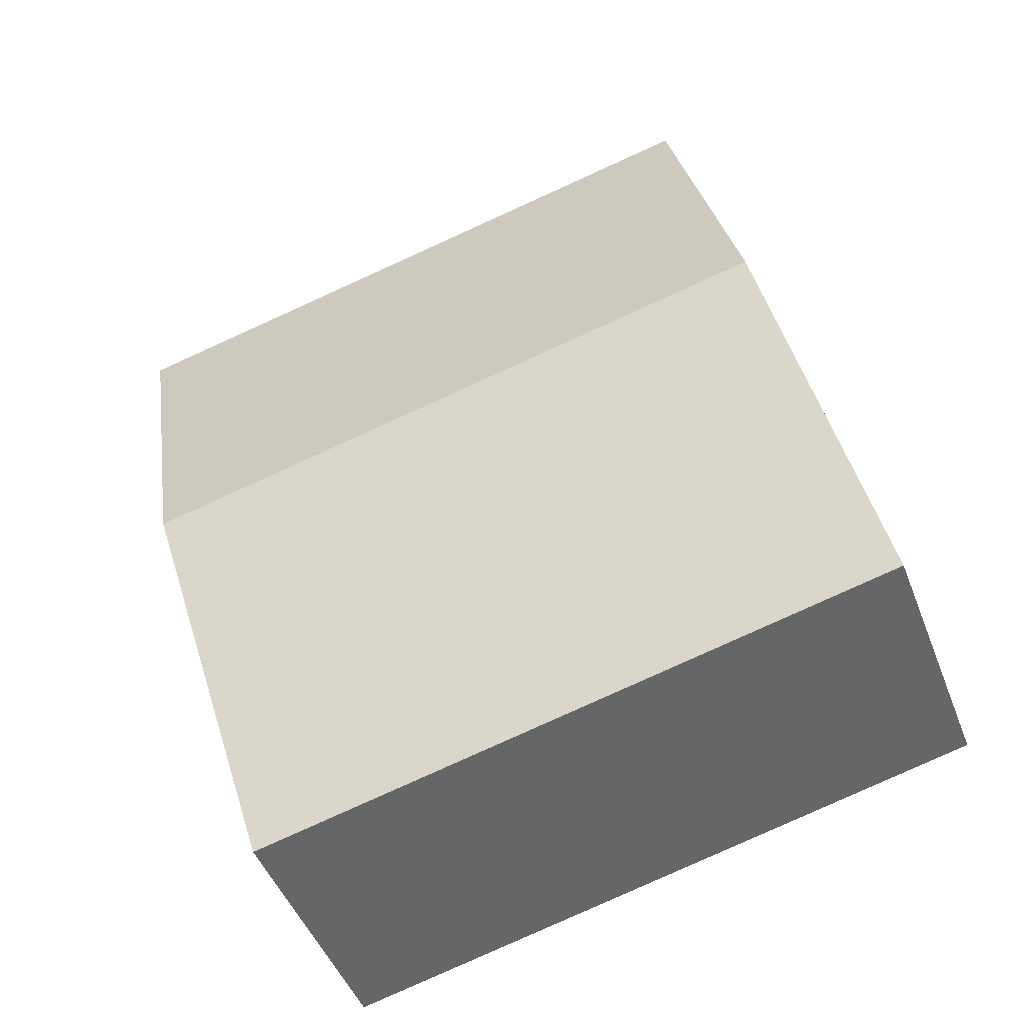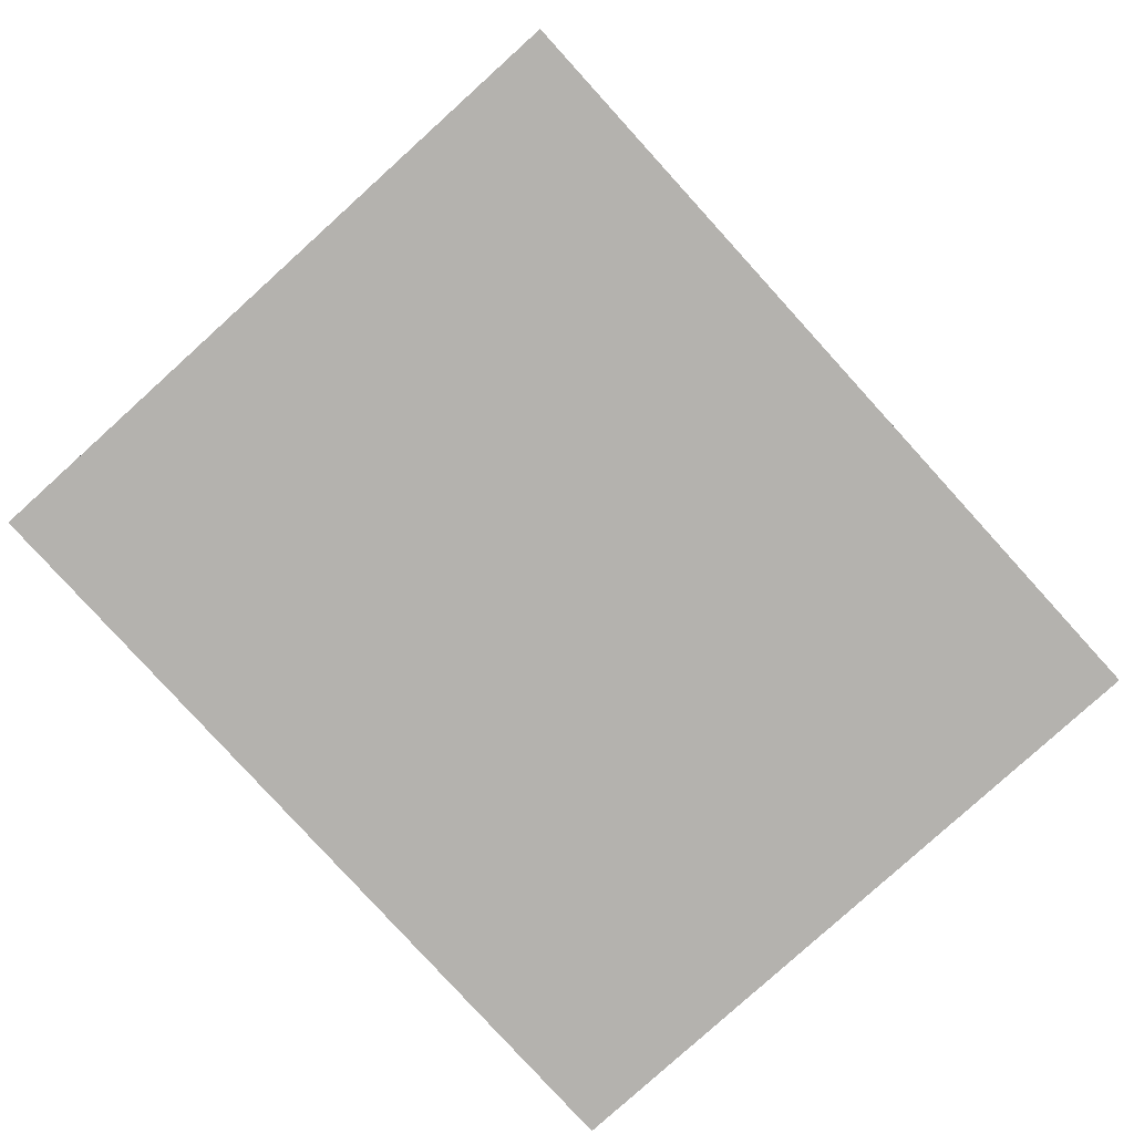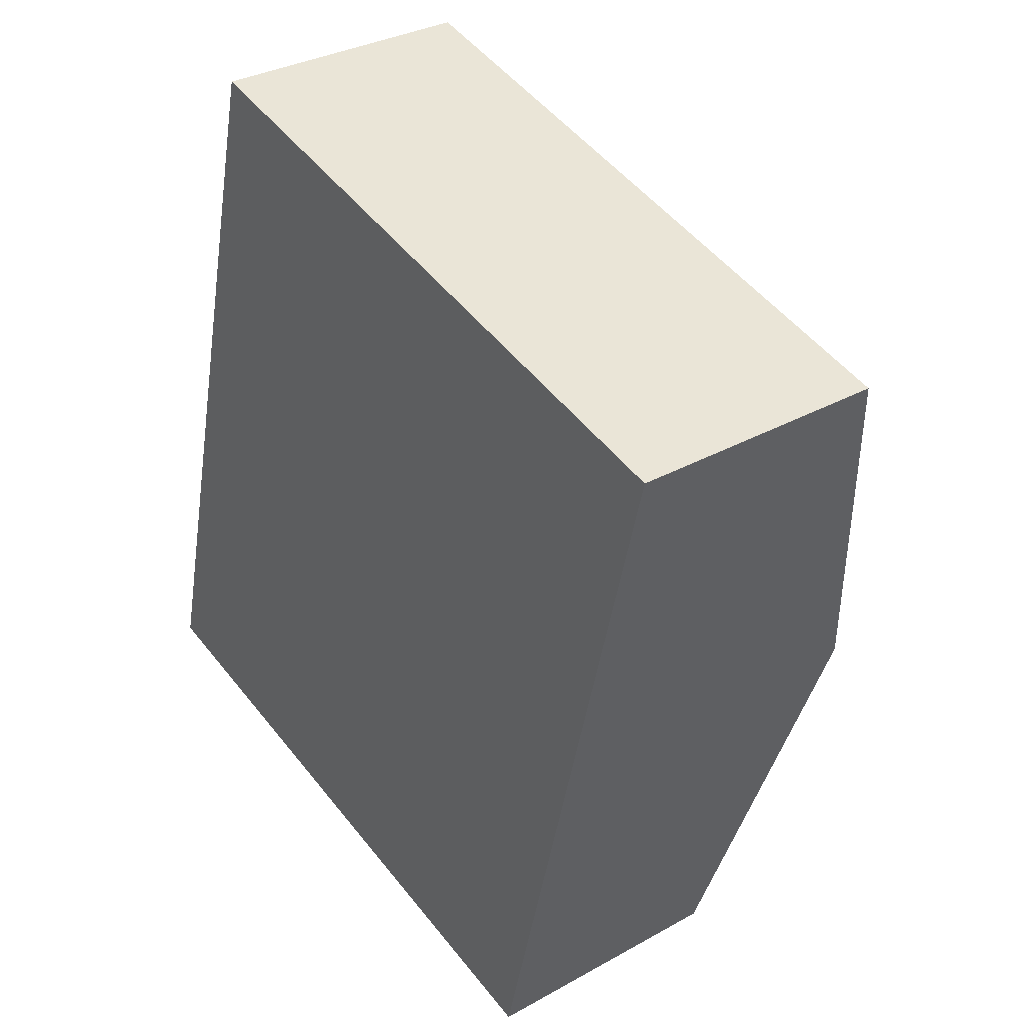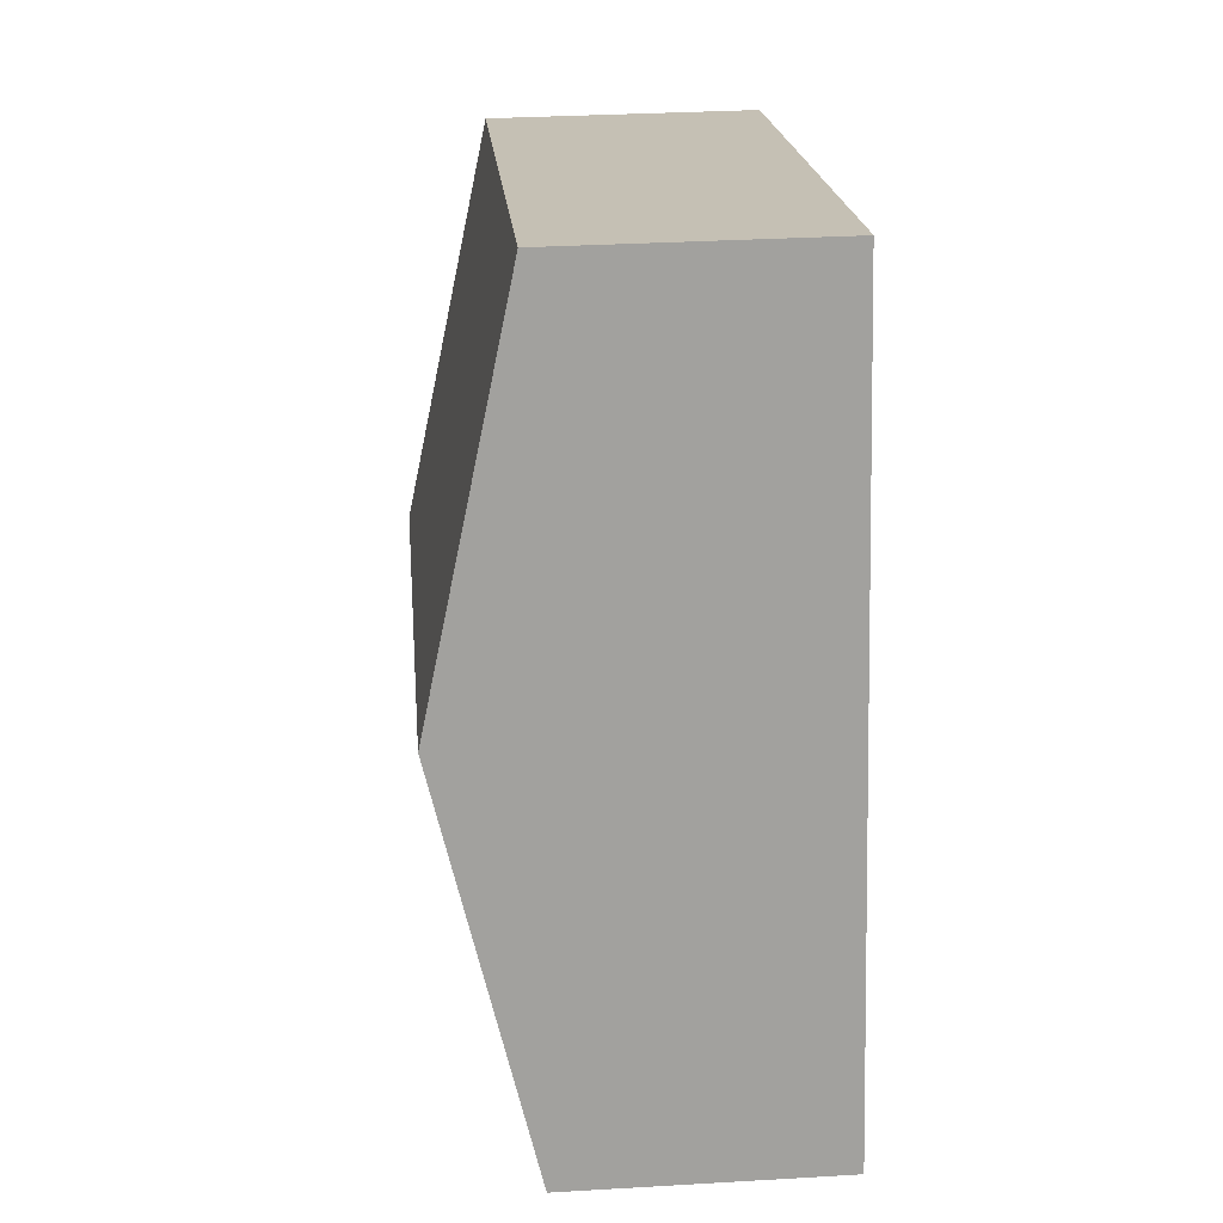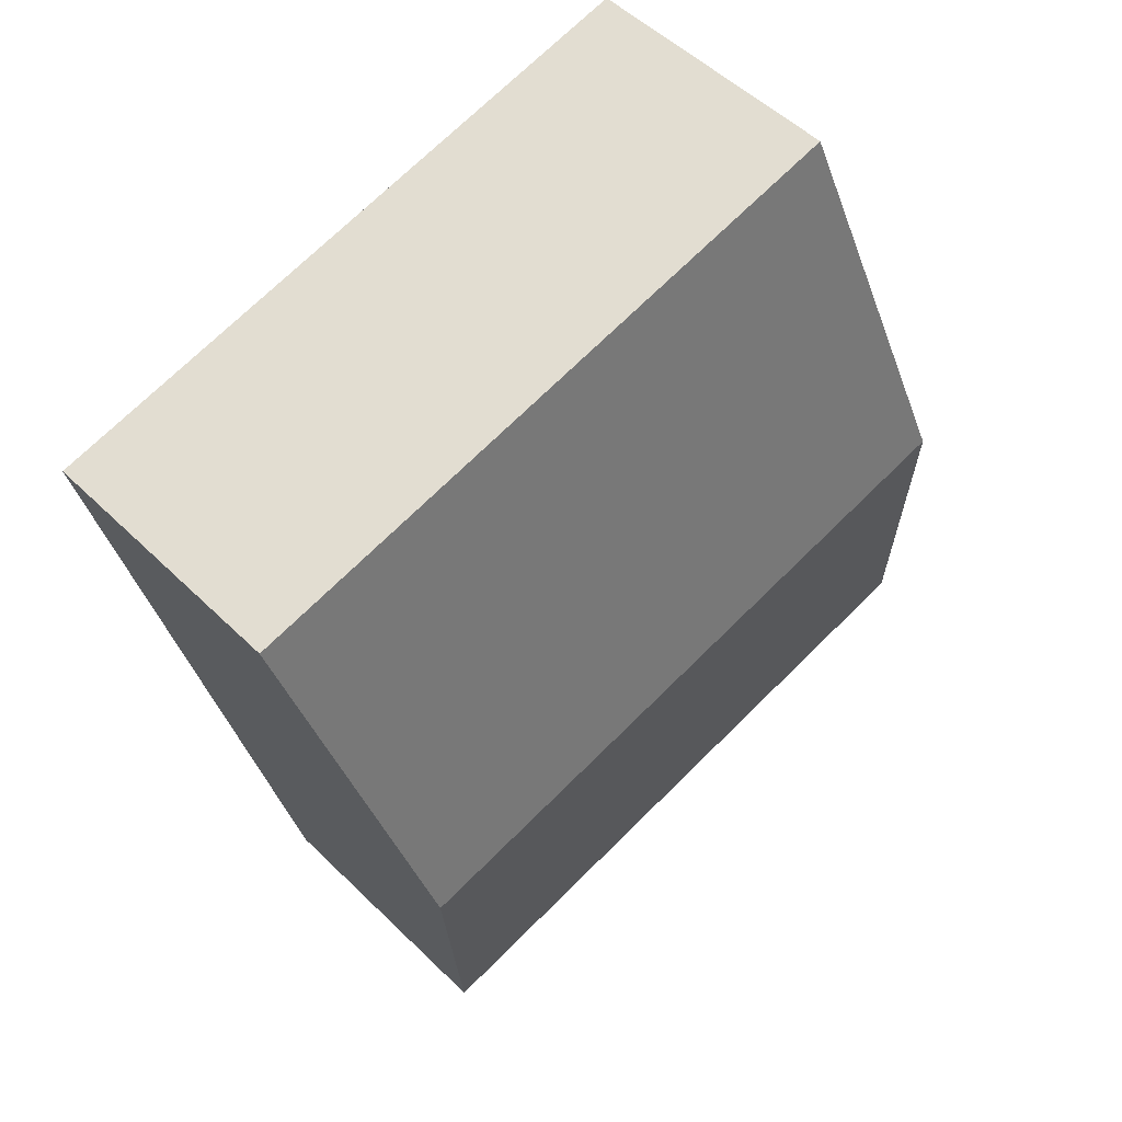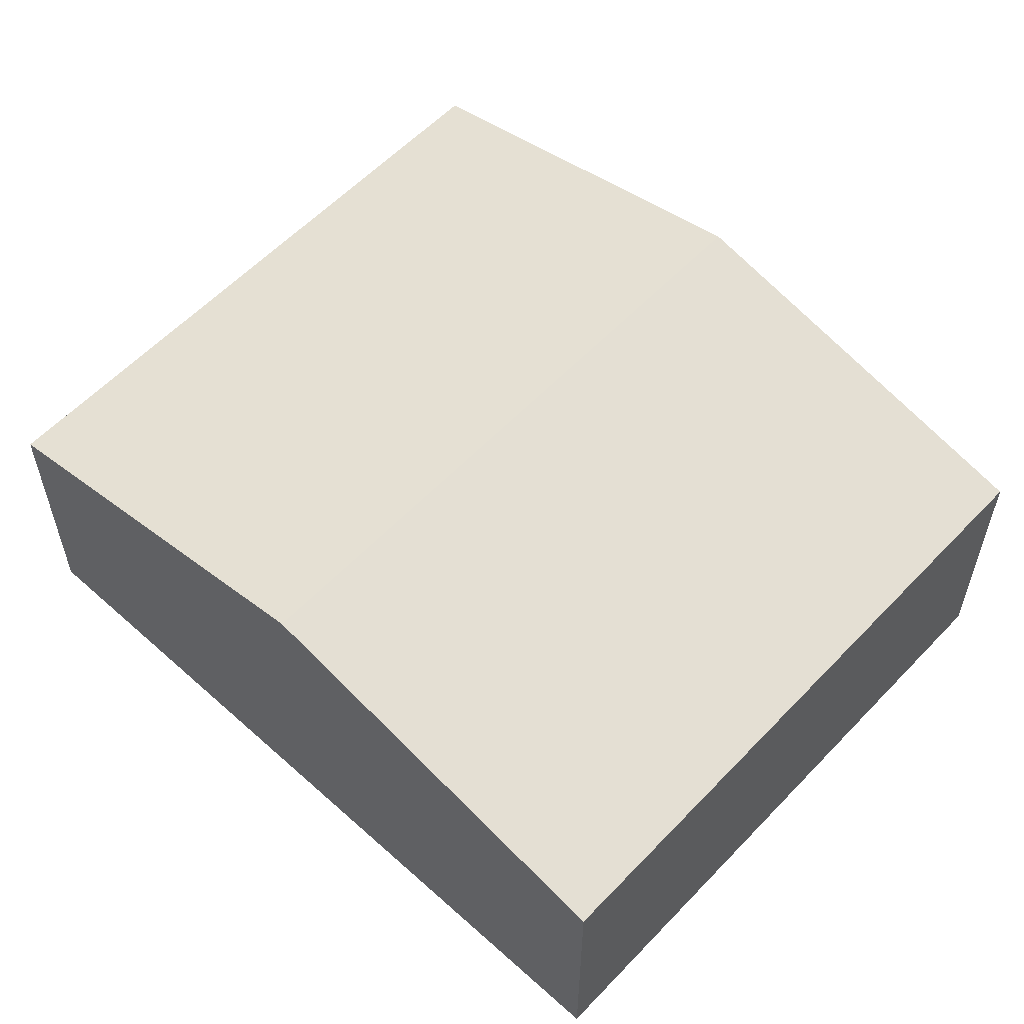
<metadata>
{"format":"obj","ext":"obj","renderer":"f3d","projection":"perspective","resolution":1024,"background":"white","views":[{"elev":-46.4,"azim":-159.8,"up":"+Z"},{"elev":-79.7,"azim":-124.0,"up":"+Y"},{"elev":32.6,"azim":52.2,"up":"+Z"},{"elev":32.2,"azim":-94.7,"up":"+Z"},{"elev":50.8,"azim":136.9,"up":"+Z"},{"elev":57.9,"azim":146.7,"up":"+Y"}]}
</metadata>
<code>
v  6.929 3.377 2.169
v  1.793 2.521 7.299
v  7.825 2.521 5.818
v  0.897 3.377 3.649
v  0 2.521 1.544e-16
v  6.033 2.521 -1.481
v  6.033 9.069e-17 -1.481
v  0 0 0
v  0.897 -2.234e-16 3.649
v  1.793 -4.469e-16 7.299
v  7.825 -3.563e-16 5.818
v  6.929 -1.328e-16 2.169
g defaultobject
f 1 2 3
f 2 1 4
f 5 1 6
f 1 5 4
f 7 5 6
f 5 7 8
f 8 4 5
f 4 8 9
f 4 9 2
f 2 9 10
f 10 3 2
f 3 10 11
f 1 7 6
f 7 1 12
f 12 1 3
f 12 3 11
f 7 9 8
f 9 7 12
f 9 12 10
f 10 12 11

</code>
